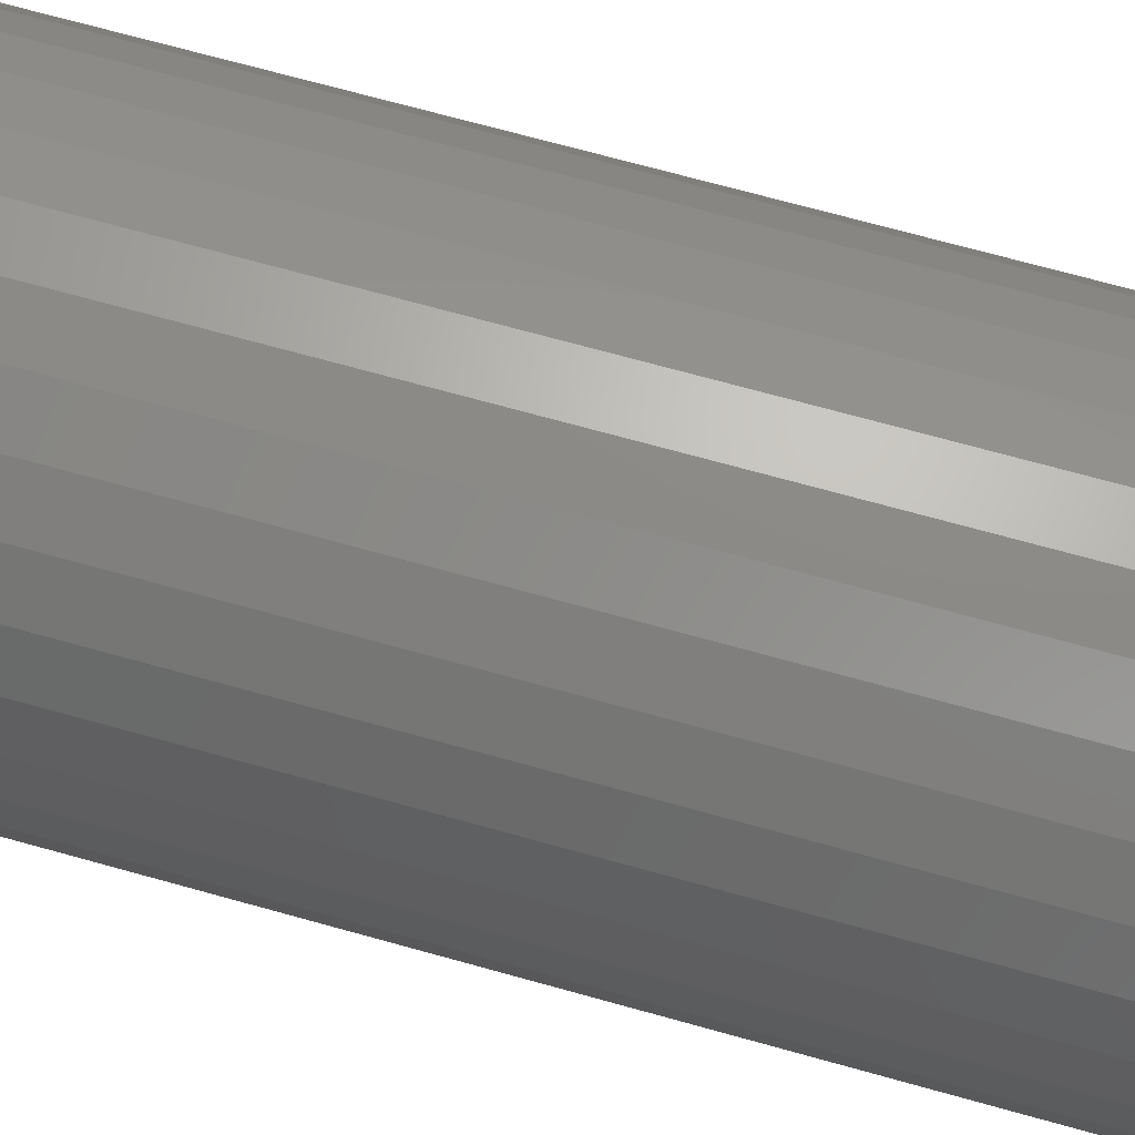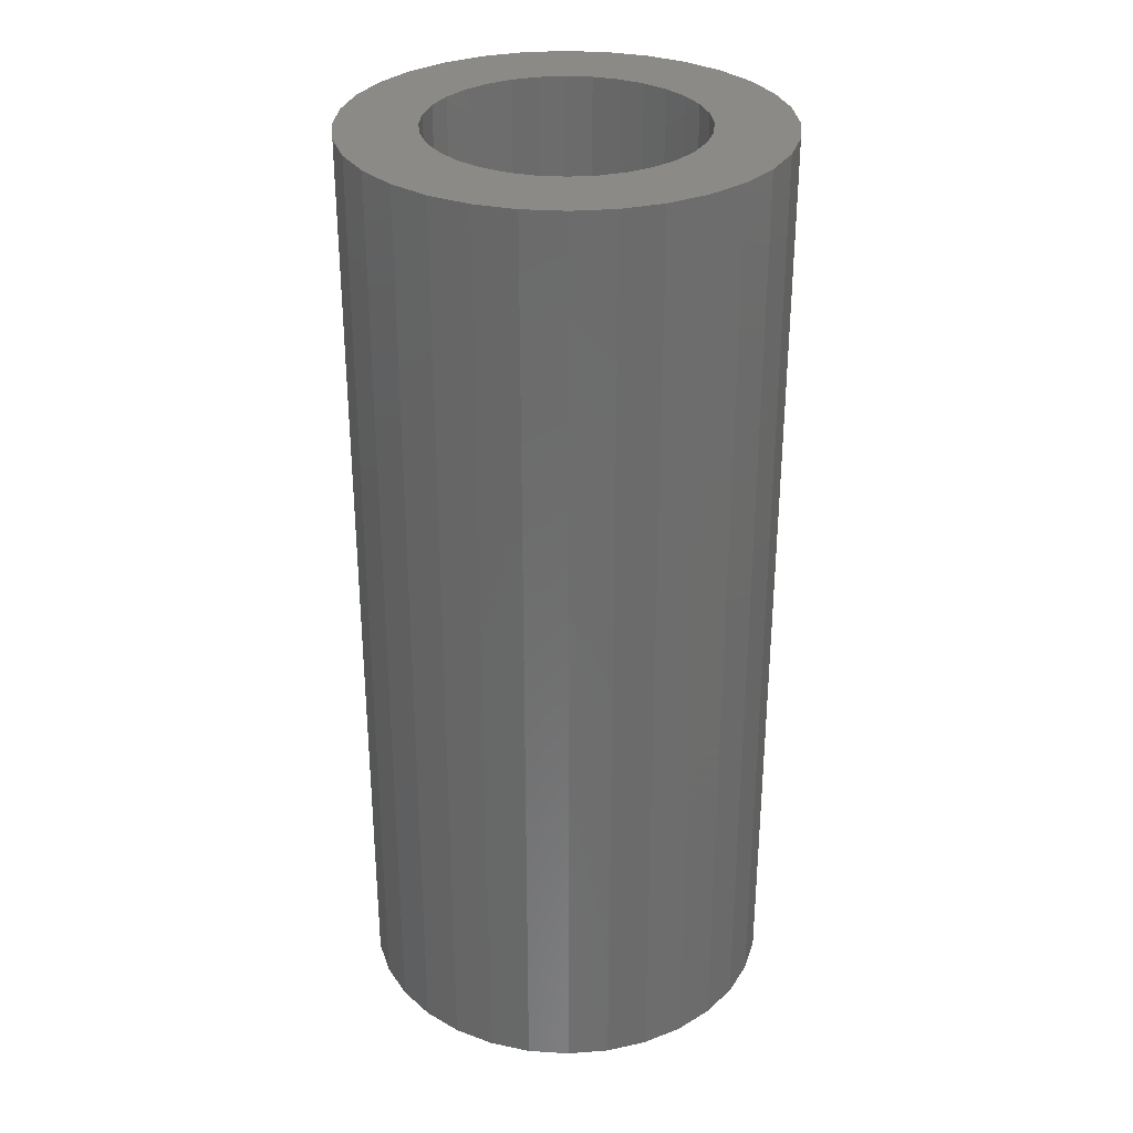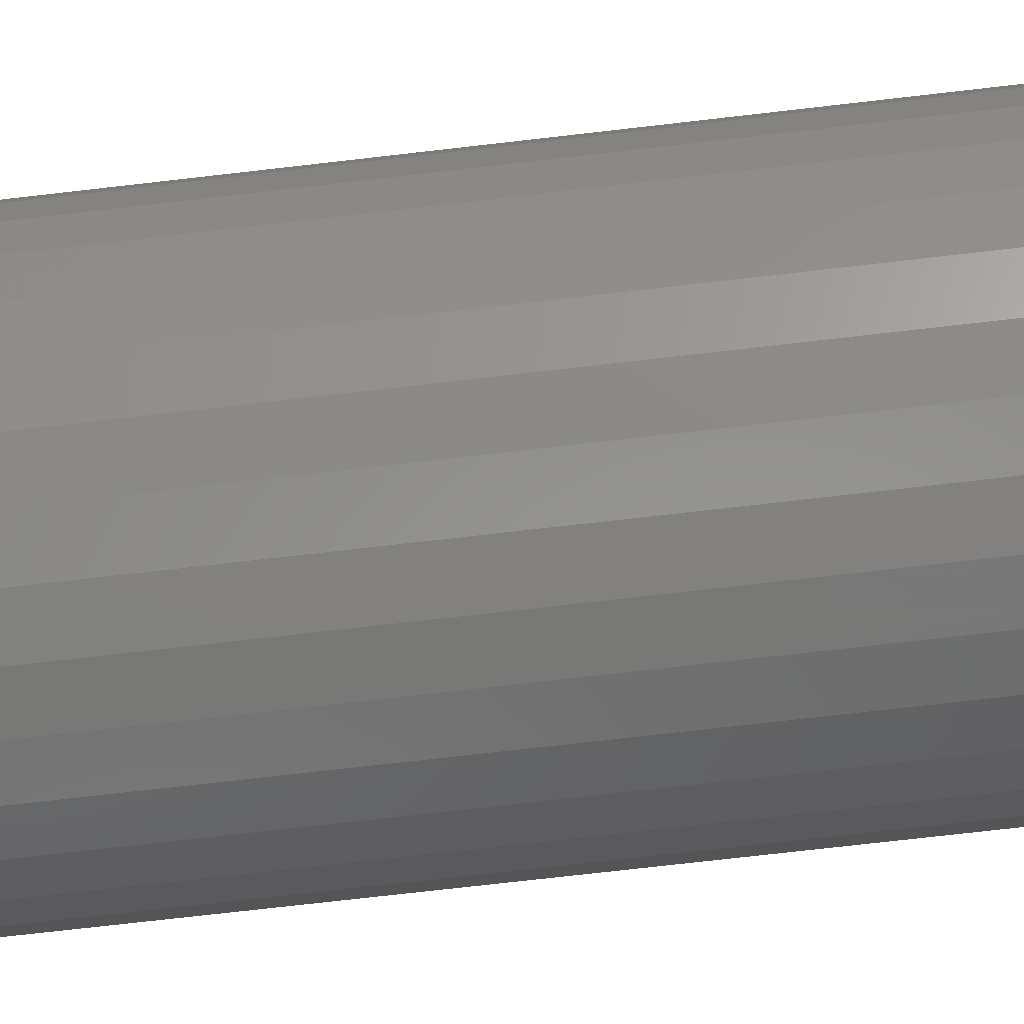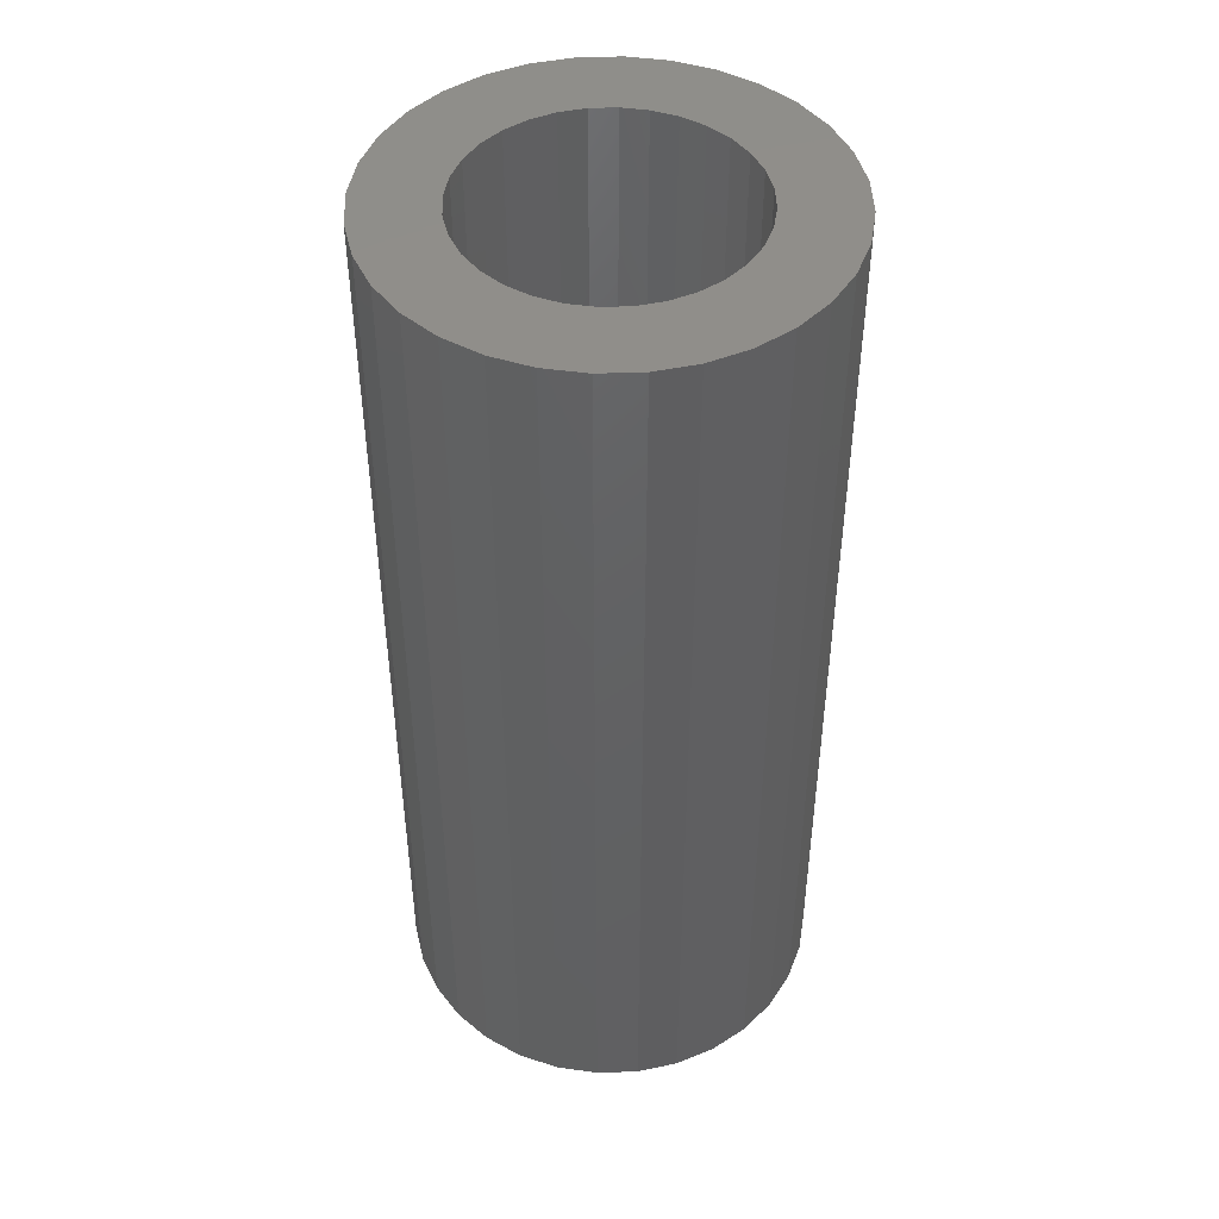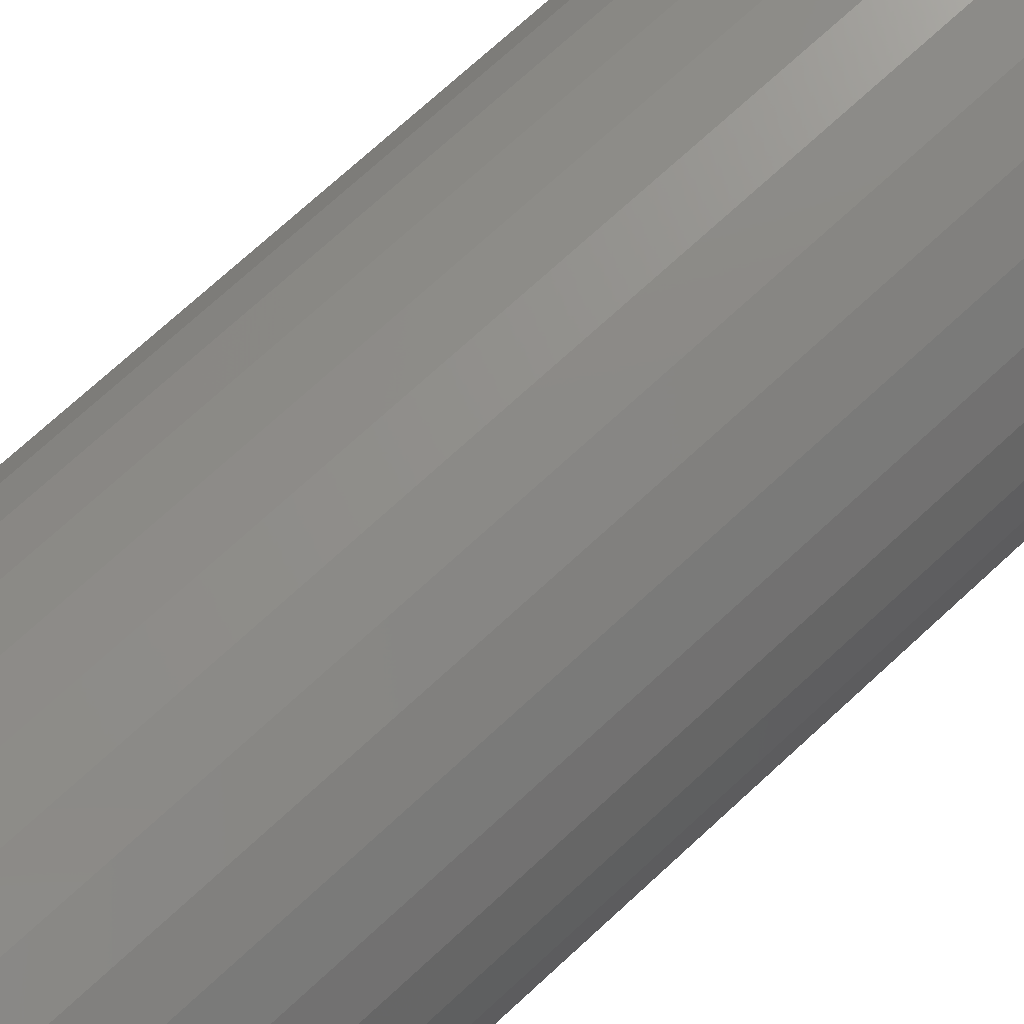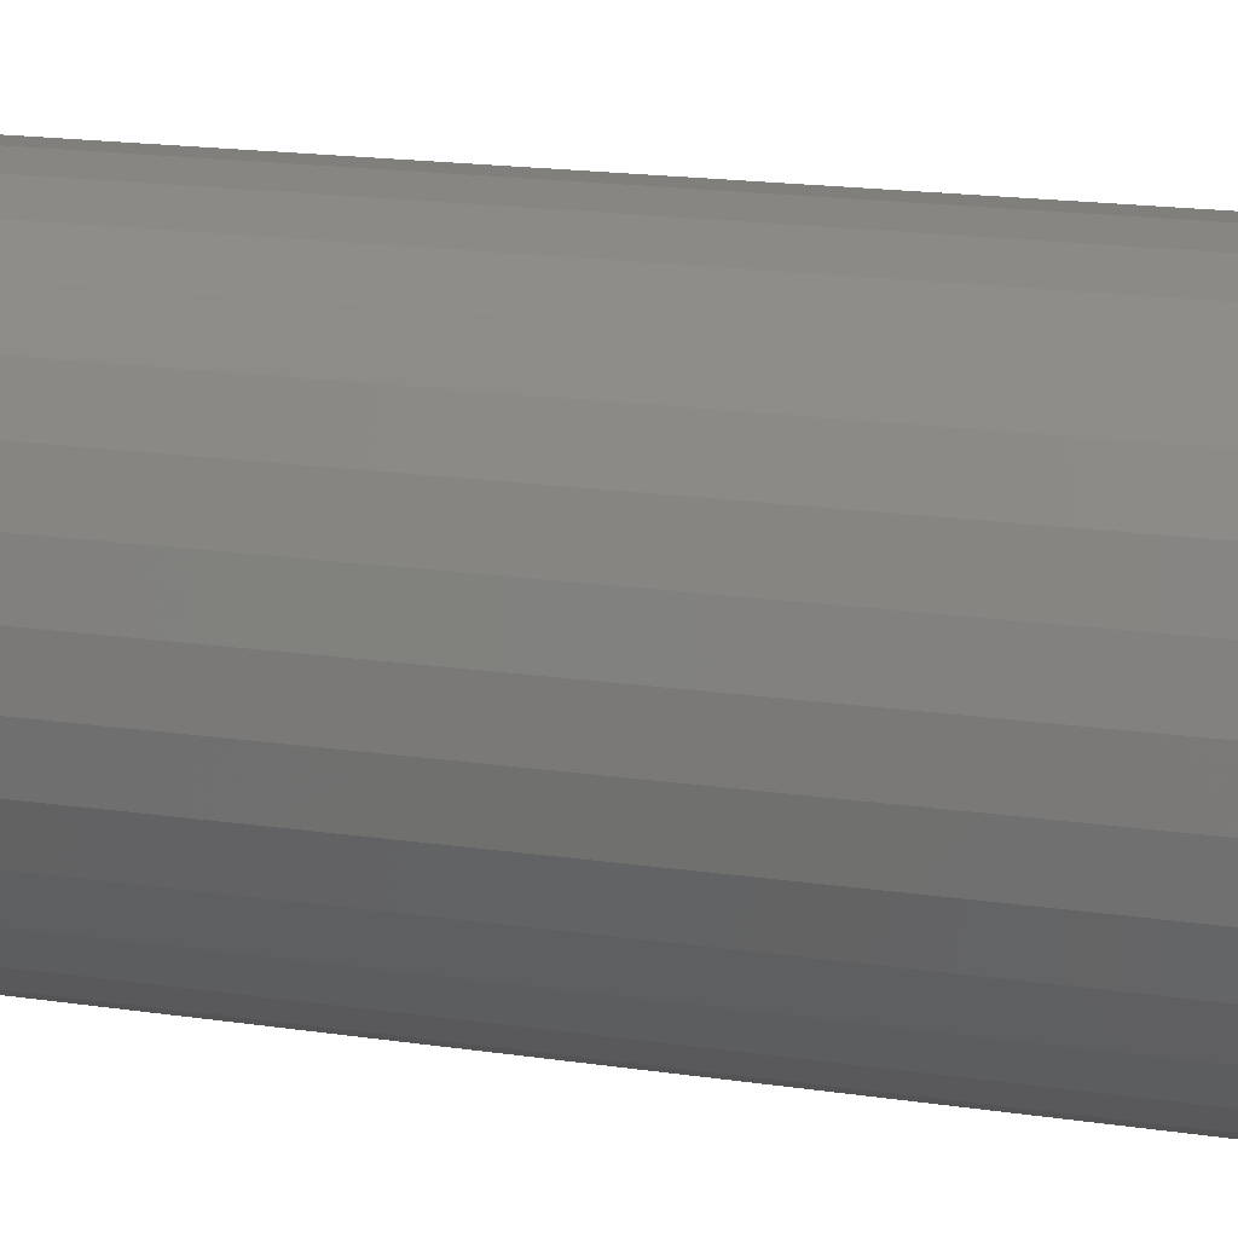
<metadata>
{"format":"stl","ext":"stl","renderer":"f3d","projection":"perspective","resolution":1024,"background":"white","views":[{"elev":71.2,"azim":-74.5,"up":"+Y"},{"elev":31.2,"azim":-23.0,"up":"+Z"},{"elev":-75.9,"azim":96.5,"up":"+Y"},{"elev":46.0,"azim":-109.1,"up":"+Z"},{"elev":74.3,"azim":-132.4,"up":"+Y"},{"elev":18.0,"azim":106.1,"up":"+Y"}]}
</metadata>
<code>
# stl→obj: 128 verts, 252 faces
v -0.07015 0.07583 0.75
v -0.1511 0.06496 0.75
v -0.08349 0.05958 0.75
v -0.0539 -0.08916 0.75
v -0.1355 -0.0943 0.75
v -0.03536 -0.09907 0.75
v 0.1257 0.12 0.75
v 0.0266 0.1052 0.75
v 0.04671 0.09907 0.75
v 0.1468 0.0943 0.75
v 0.06525 0.08916 0.75
v 0.0815 0.07583 0.75
v 0.06525 -0.08916 0.75
v 0.04671 -0.09907 0.75
v 0.1468 -0.0943 0.75
v 0.1257 -0.12 0.75
v 0.0266 -0.1052 0.75
v 0.005674 0.1072 0.75
v 0.09998 0.1411 0.75
v 0.07063 0.1568 0.75
v 0.03879 0.1665 0.75
v 0.005674 0.1697 0.75
v -0.02744 0.1665 0.75
v -0.05928 0.1568 0.75
v -0.08863 0.1411 0.75
v -0.1143 0.12 0.75
v -0.1355 0.0943 0.75
v -0.03536 0.09907 0.75
v -0.01525 0.1052 0.75
v -0.0539 0.08916 0.75
v -0.1143 -0.12 0.75
v -0.08863 -0.1411 0.75
v 0.005674 -0.1072 0.75
v -0.01525 -0.1052 0.75
v -0.05928 -0.1568 0.75
v -0.02744 -0.1665 0.75
v 0.005674 -0.1697 0.75
v 0.03879 -0.1665 0.75
v 0.07063 -0.1568 0.75
v 0.09998 -0.1411 0.75
v -0.0934 0.04104 0.75
v -0.1608 0.03311 0.75
v -0.0995 0.02092 0.75
v -0.1641 9.616e-17 0.75
v -0.1016 6.076e-17 0.75
v -0.0995 -0.02092 0.75
v -0.1608 -0.03311 0.75
v -0.0934 -0.04104 0.75
v -0.08349 -0.05958 0.75
v -0.1511 -0.06496 0.75
v -0.07015 -0.07583 0.75
v 0.1625 0.06496 0.75
v 0.09484 0.05958 0.75
v 0.1721 0.03311 0.75
v 0.1047 0.04104 0.75
v 0.1754 0 0.75
v 0.1109 0.02092 0.75
v 0.1129 0 0.75
v 0.1721 -0.03311 0.75
v 0.1109 -0.02092 0.75
v 0.1047 -0.04104 0.75
v 0.1625 -0.06496 0.75
v 0.09484 -0.05958 0.75
v 0.0815 -0.07583 0.75
v 0.005674 -0.1072 0.0625
v 0.0266 -0.1052 0.0625
v 0.04671 -0.09907 0.0625
v 0.06525 -0.08916 0.0625
v 0.0815 -0.07583 0.0625
v 0.09484 -0.05958 0.0625
v 0.1047 -0.04104 0.0625
v 0.1109 -0.02092 0.0625
v 0.1129 -1.215e-16 0.0625
v -0.01525 -0.1052 0.0625
v -0.03536 -0.09907 0.0625
v -0.0539 -0.08916 0.0625
v -0.07015 -0.07583 0.0625
v -0.08349 -0.05958 0.0625
v -0.0934 -0.04104 0.0625
v -0.0995 -0.02092 0.0625
v -0.1016 6.076e-17 0.0625
v 0.005674 0.1072 0.0625
v -0.01525 0.1052 0.0625
v -0.03536 0.09907 0.0625
v -0.0539 0.08916 0.0625
v -0.07015 0.07583 0.0625
v -0.08349 0.05958 0.0625
v -0.0934 0.04104 0.0625
v -0.0995 0.02092 0.0625
v 0.0266 0.1052 0.0625
v 0.04671 0.09907 0.0625
v 0.06525 0.08916 0.0625
v 0.0815 0.07583 0.0625
v 0.09484 0.05958 0.0625
v 0.1047 0.04104 0.0625
v 0.1109 0.02092 0.0625
v 0.005674 0.1697 0
v 0.03879 0.1665 0
v -0.02744 0.1665 0
v -0.05928 0.1568 0
v 0.07063 0.1568 0
v 0.03879 -0.1665 0
v -0.02744 -0.1665 0
v 0.07063 -0.1568 0
v 0.005674 -0.1697 0
v -0.05928 -0.1568 0
v -0.08863 -0.1411 0
v 0.09998 -0.1411 0
v -0.1143 -0.12 0
v 0.1257 -0.12 0
v -0.1355 -0.0943 0
v 0.1468 -0.0943 0
v -0.1511 -0.06496 0
v 0.1625 -0.06496 0
v -0.1608 -0.03311 0
v 0.1721 -0.03311 0
v -0.1641 9.616e-17 0
v 0.1754 0 0
v -0.1608 0.03311 0
v 0.1721 0.03311 0
v -0.1511 0.06496 0
v 0.1625 0.06496 0
v -0.1355 0.0943 0
v 0.1468 0.0943 0
v -0.1143 0.12 0
v 0.1257 0.12 0
v -0.08863 0.1411 0
v 0.09998 0.1411 0
f 1 2 3
f 4 5 6
f 7 8 9
f 7 9 10
f 10 9 11
f 10 11 12
f 13 14 15
f 16 15 14
f 16 14 17
f 18 8 7
f 18 7 19
f 18 19 20
f 18 20 21
f 18 21 22
f 18 22 23
f 18 23 24
f 18 24 25
f 18 25 26
f 26 27 28
f 26 28 29
f 26 29 18
f 27 2 1
f 27 1 30
f 27 30 28
f 31 32 33
f 31 33 34
f 31 34 6
f 31 6 5
f 33 32 35
f 33 35 36
f 33 36 37
f 33 37 38
f 33 38 39
f 33 39 40
f 33 40 16
f 33 16 17
f 3 2 41
f 41 2 42
f 41 42 43
f 43 42 44
f 43 44 45
f 45 44 46
f 46 44 47
f 46 47 48
f 48 47 49
f 49 47 50
f 49 50 51
f 51 50 5
f 51 5 4
f 10 12 52
f 52 12 53
f 52 53 54
f 54 53 55
f 54 55 56
f 56 55 57
f 56 57 58
f 56 58 59
f 59 58 60
f 59 60 61
f 59 61 62
f 62 61 63
f 62 63 15
f 15 63 64
f 15 64 13
f 65 17 66
f 66 17 14
f 66 14 67
f 67 14 13
f 67 13 68
f 68 13 64
f 68 64 69
f 69 64 63
f 69 63 70
f 70 63 61
f 70 61 71
f 71 61 60
f 71 60 72
f 72 60 58
f 72 58 73
f 17 65 33
f 33 65 74
f 33 74 34
f 34 74 75
f 34 75 6
f 6 75 76
f 6 76 4
f 4 76 77
f 4 77 51
f 51 77 78
f 51 78 49
f 49 78 79
f 49 79 48
f 48 79 80
f 48 80 46
f 46 80 81
f 46 81 45
f 82 29 83
f 83 29 28
f 83 28 84
f 84 28 30
f 84 30 85
f 85 30 1
f 85 1 86
f 86 1 3
f 86 3 87
f 87 3 41
f 87 41 88
f 88 41 43
f 88 43 89
f 89 43 45
f 89 45 81
f 29 82 18
f 18 82 90
f 18 90 8
f 8 90 91
f 8 91 9
f 9 91 92
f 9 92 11
f 11 92 93
f 11 93 12
f 12 93 94
f 12 94 53
f 53 94 95
f 53 95 55
f 55 95 96
f 55 96 57
f 57 96 73
f 57 73 58
f 73 96 72
f 72 96 95
f 72 95 71
f 71 95 94
f 71 94 70
f 78 88 79
f 79 88 89
f 79 89 80
f 81 80 89
f 70 94 69
f 69 94 93
f 69 93 68
f 68 93 92
f 68 92 67
f 67 92 91
f 67 91 66
f 66 91 90
f 66 90 65
f 65 90 82
f 65 82 74
f 74 82 83
f 74 83 75
f 75 83 84
f 75 84 76
f 76 84 85
f 76 85 77
f 77 85 86
f 77 86 78
f 78 86 87
f 78 87 88
f 97 98 99
f 100 99 98
f 101 100 98
f 102 103 104
f 105 103 102
f 103 106 104
f 104 106 107
f 104 107 108
f 108 107 109
f 108 109 110
f 110 109 111
f 110 111 112
f 112 111 113
f 112 113 114
f 114 113 115
f 114 115 116
f 116 115 117
f 116 117 118
f 118 117 119
f 118 119 120
f 120 119 121
f 120 121 122
f 122 121 123
f 122 123 124
f 124 123 125
f 124 125 126
f 126 125 127
f 126 127 128
f 128 127 100
f 128 100 101
f 118 56 116
f 116 56 59
f 116 59 114
f 114 59 62
f 114 62 112
f 112 62 15
f 112 15 110
f 110 15 16
f 110 16 108
f 108 16 40
f 108 40 104
f 104 40 39
f 104 39 102
f 102 39 38
f 102 38 105
f 105 38 37
f 105 37 103
f 103 37 36
f 103 36 106
f 106 36 35
f 106 35 107
f 107 35 32
f 107 32 109
f 109 32 31
f 109 31 111
f 111 31 5
f 111 5 113
f 113 5 50
f 113 50 115
f 115 50 47
f 115 47 117
f 117 47 44
f 117 44 119
f 119 44 42
f 119 42 121
f 121 42 2
f 121 2 123
f 123 2 27
f 123 27 125
f 125 27 26
f 125 26 127
f 127 26 25
f 127 25 100
f 100 25 24
f 100 24 99
f 99 24 23
f 99 23 97
f 97 23 22
f 97 22 98
f 98 22 21
f 98 21 101
f 101 21 20
f 101 20 128
f 128 20 19
f 128 19 126
f 126 19 7
f 126 7 124
f 124 7 10
f 124 10 122
f 122 10 52
f 122 52 120
f 120 52 54
f 120 54 118
f 118 54 56

</code>
